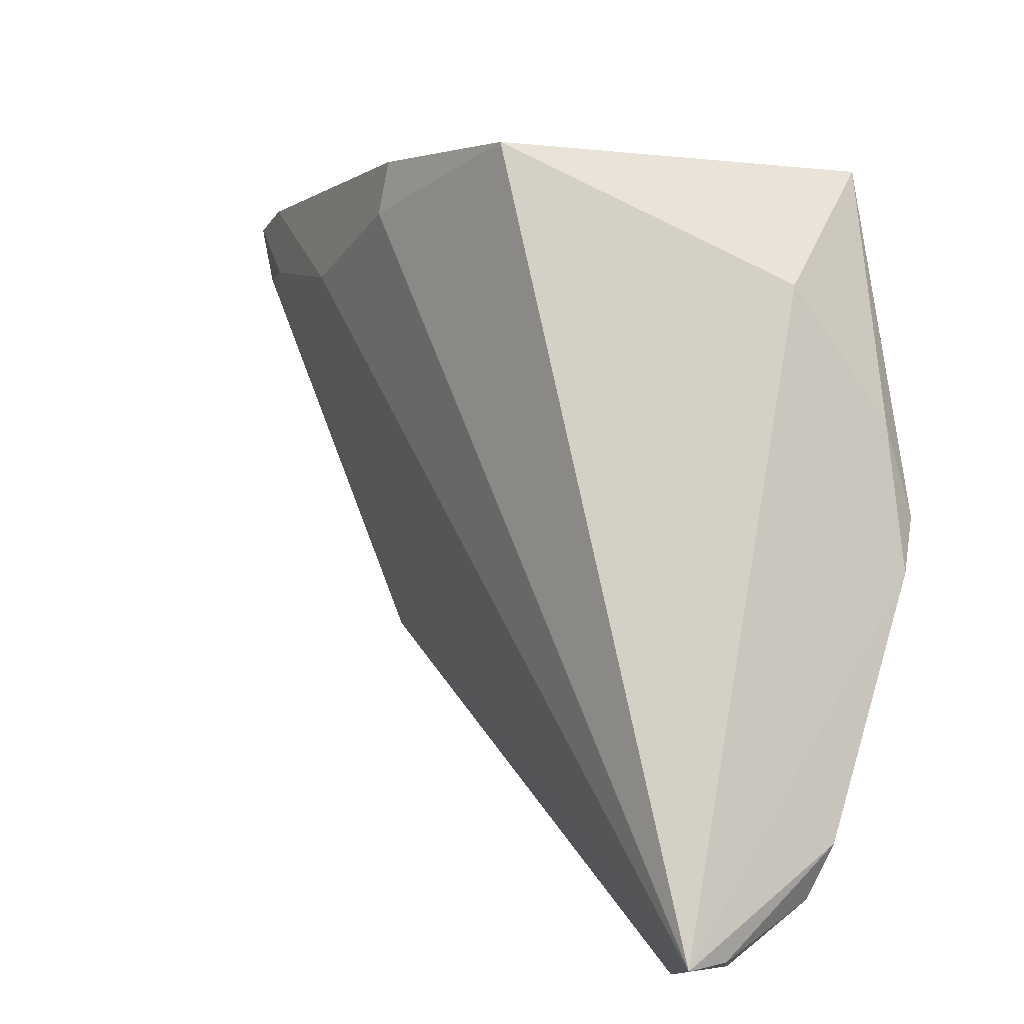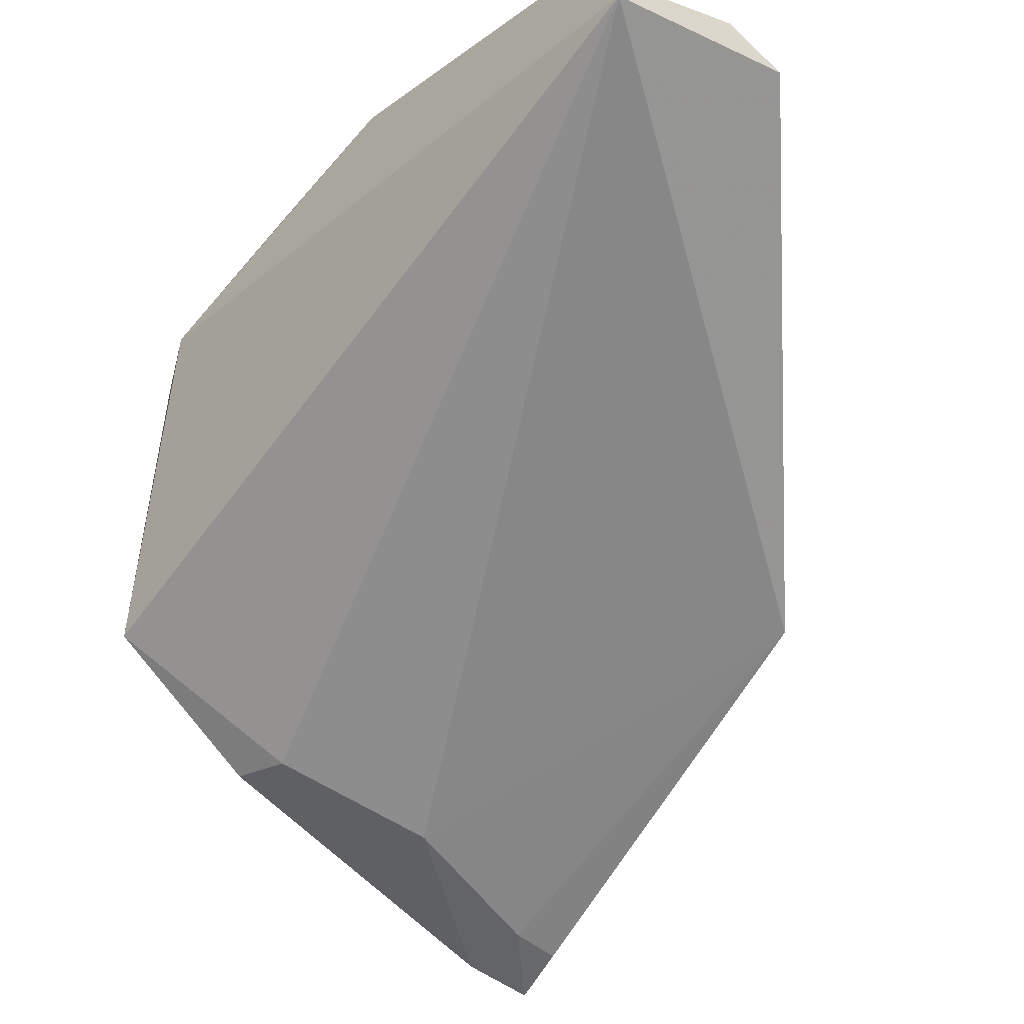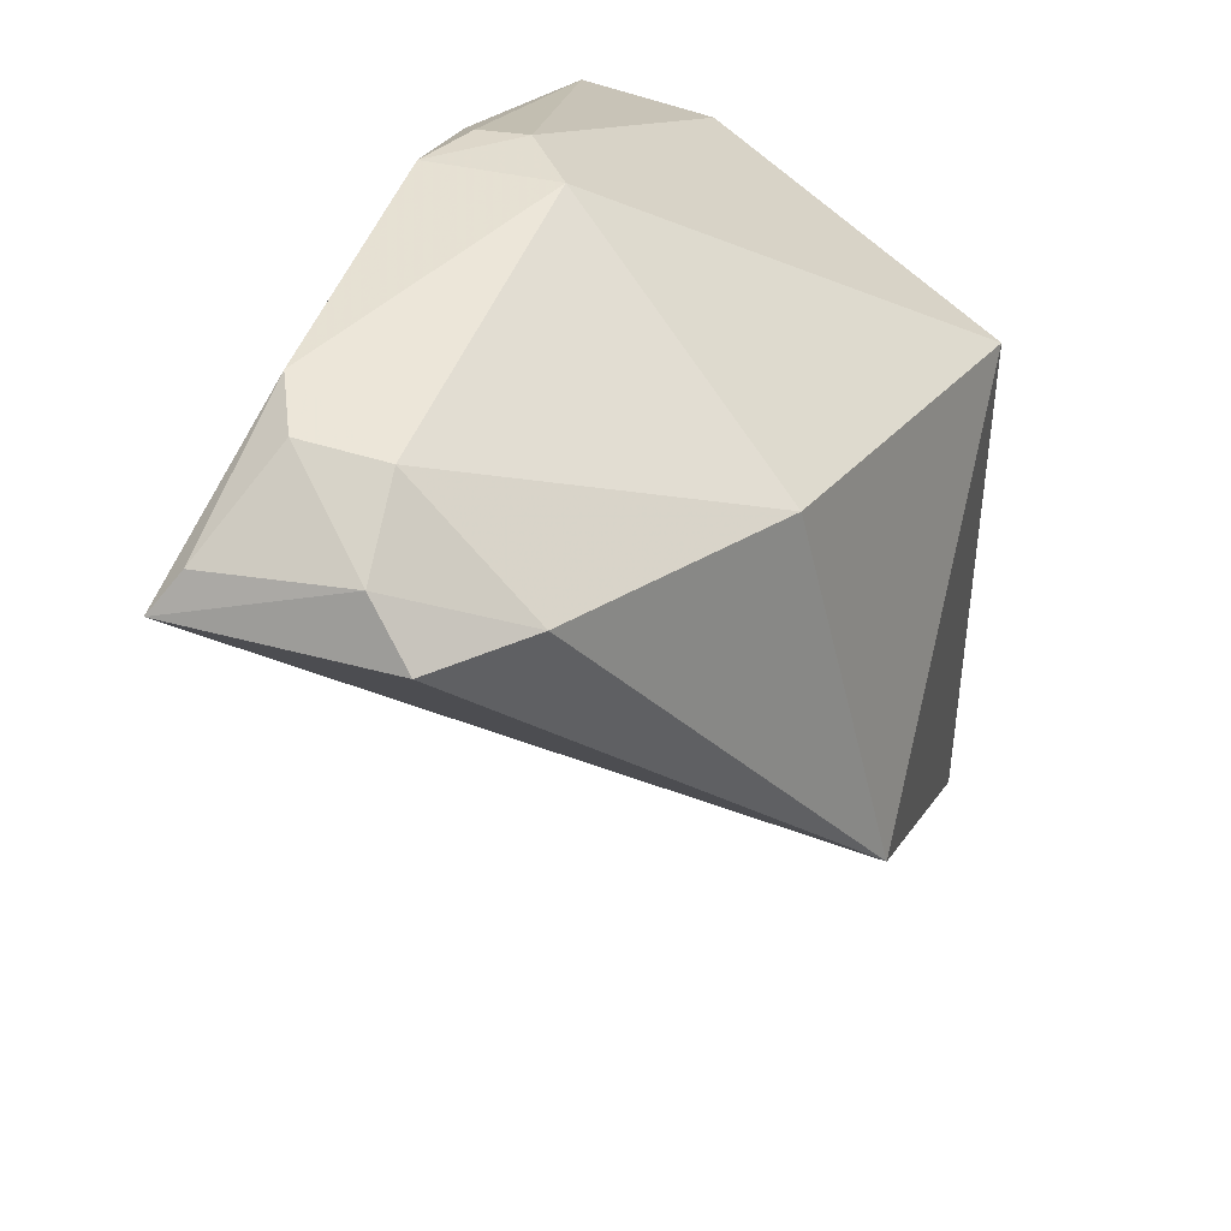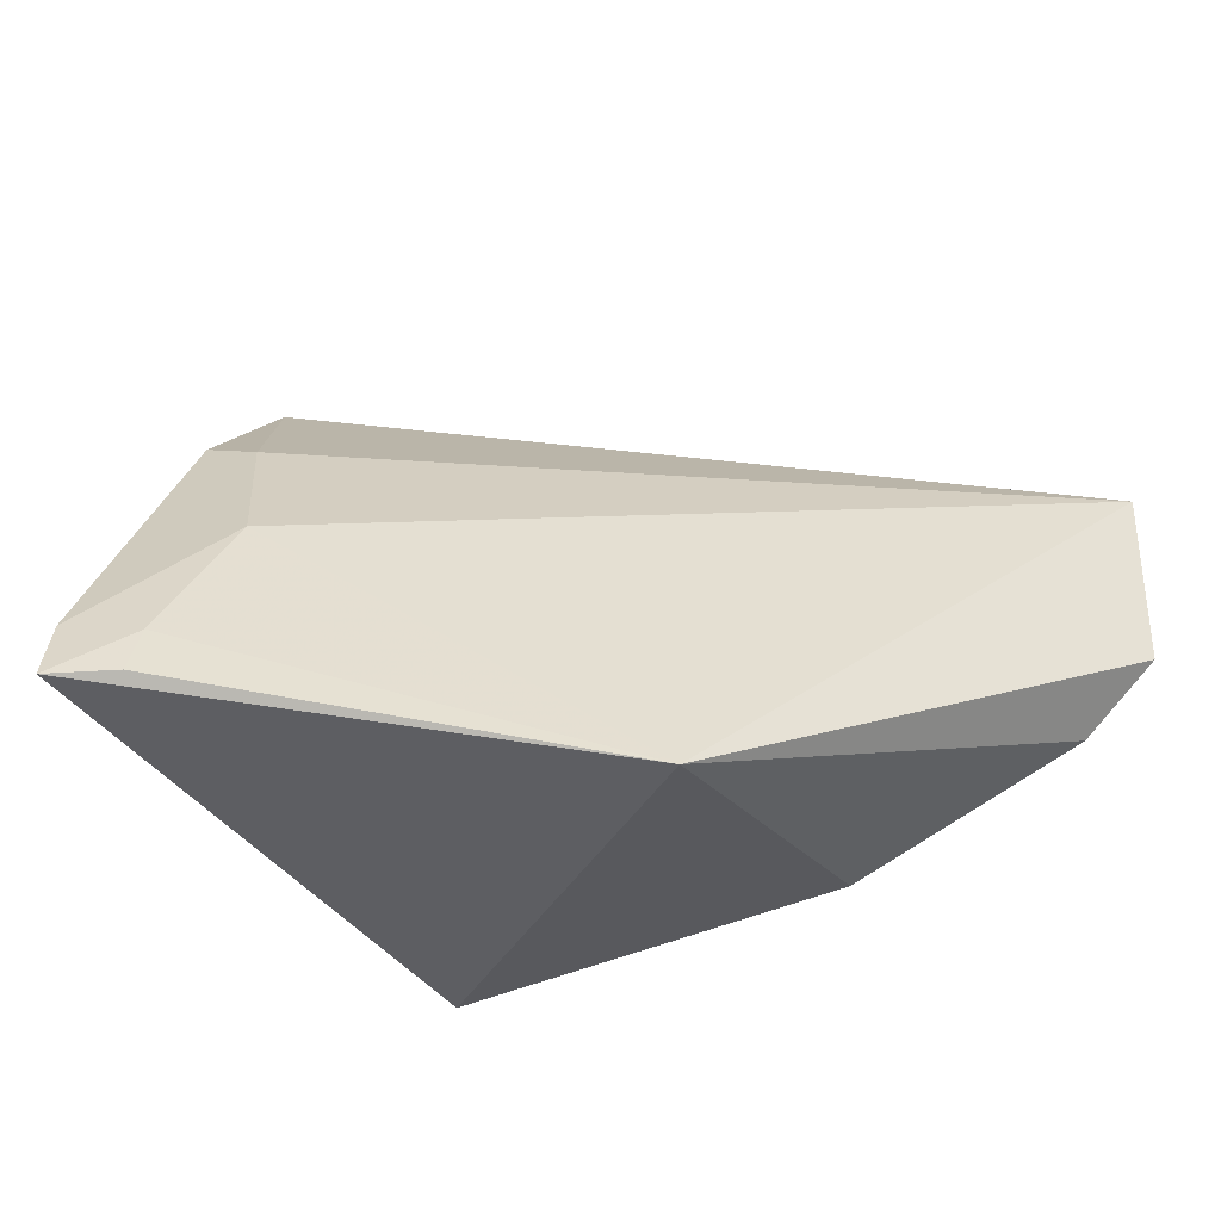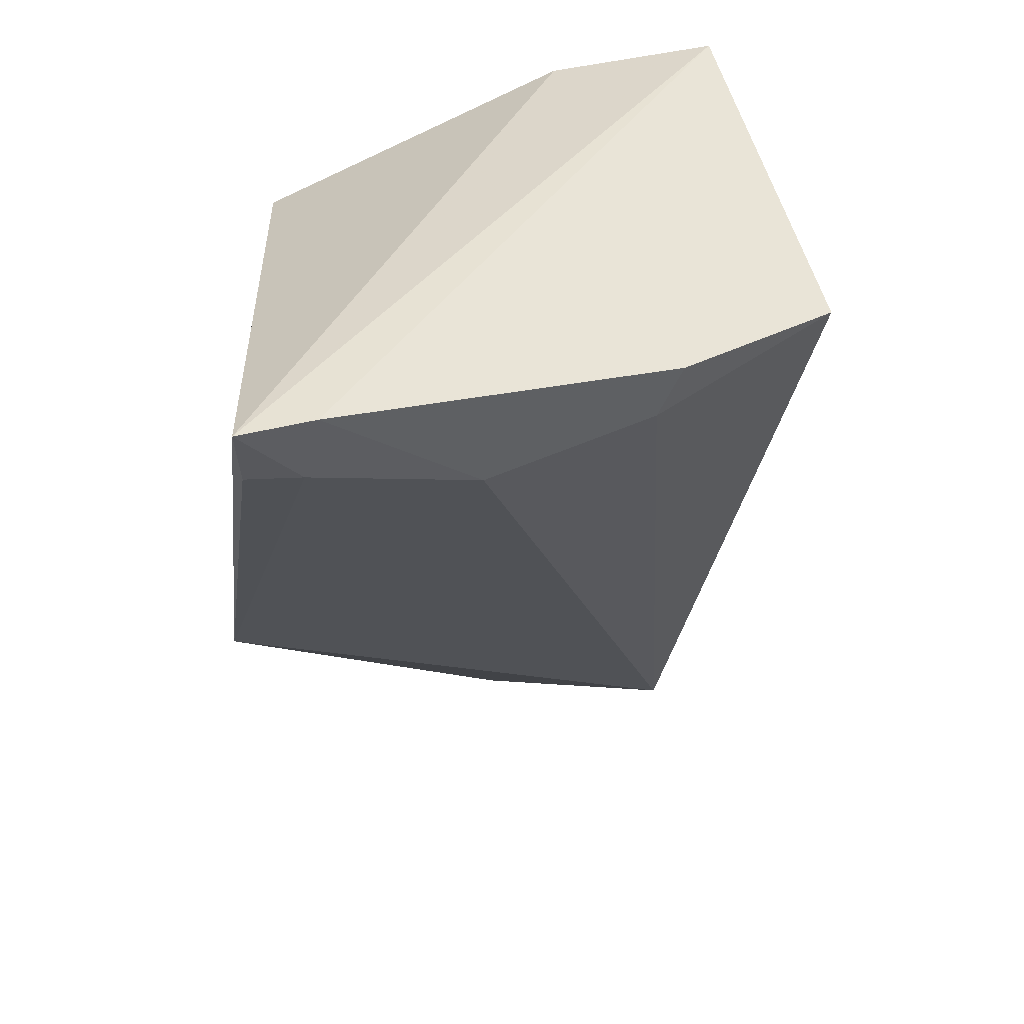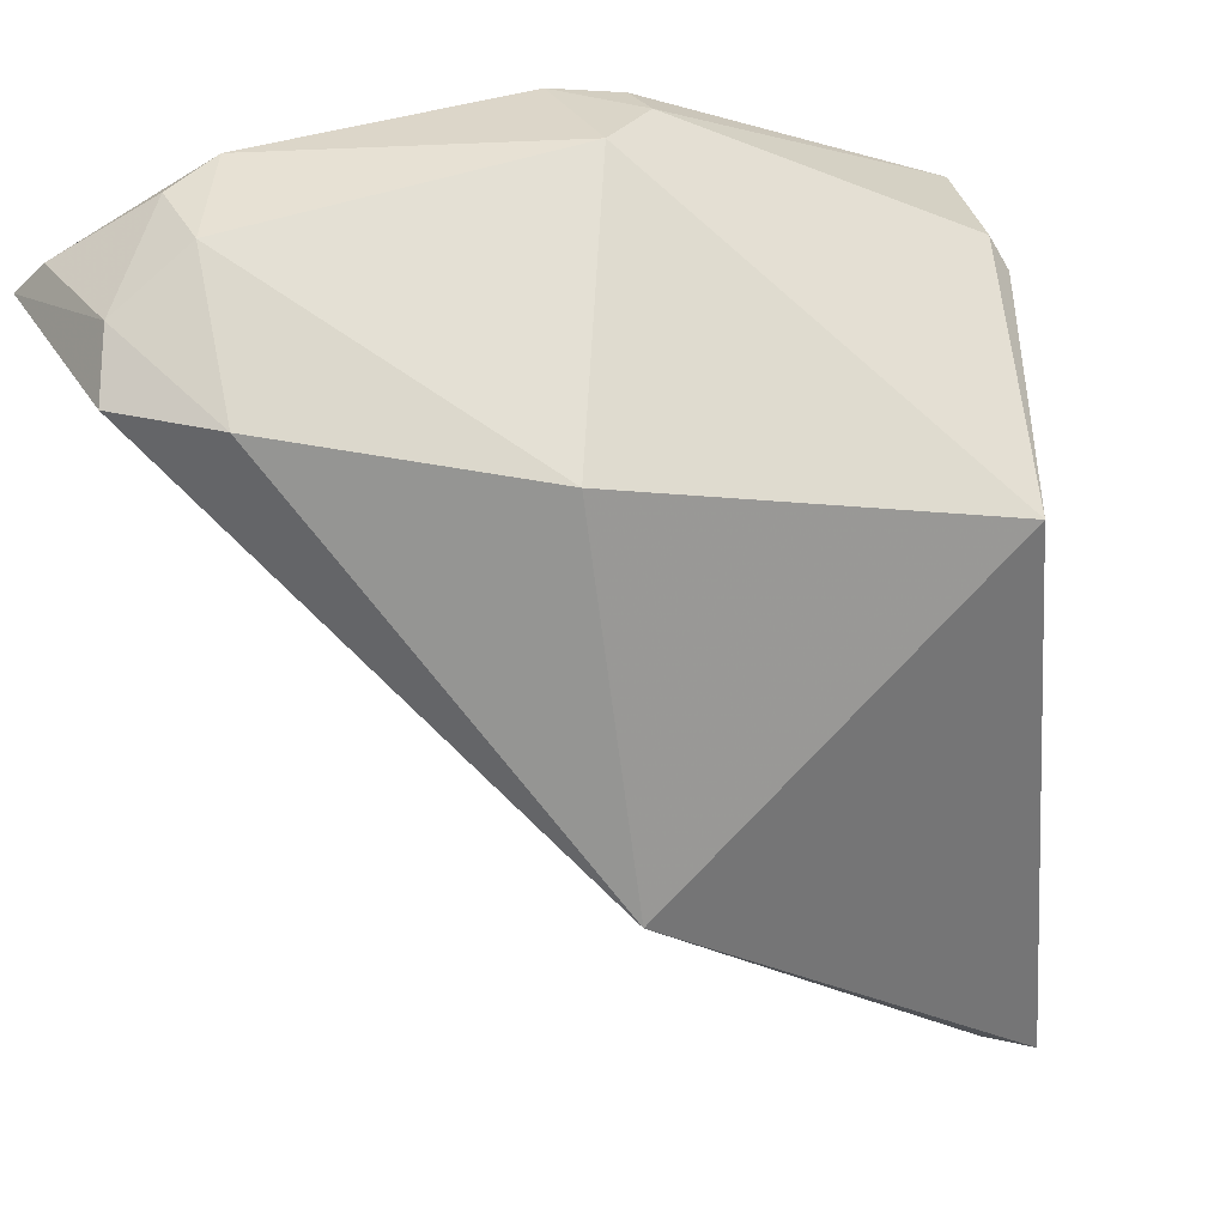
<metadata>
{"format":"obj","ext":"obj","renderer":"f3d","projection":"perspective","resolution":1024,"background":"white","views":[{"elev":77.5,"azim":-72.5,"up":"+Y"},{"elev":-21.6,"azim":-128.0,"up":"+Z"},{"elev":42.4,"azim":-72.7,"up":"+Z"},{"elev":-37.8,"azim":-154.1,"up":"+Y"},{"elev":-59.0,"azim":85.0,"up":"+Z"},{"elev":34.2,"azim":-27.5,"up":"+Z"}]}
</metadata>
<code>
v 0.02256 0.02582 0.1232
v 0.04304 0.02708 0.1134
v 0.03578 0.03349 0.09201
v 0.03558 0.001637 0.07311
v 0.03203 0.0008262 0.1091
v 0.03606 0.005766 0.07461
v -0.008644 0.02988 0.1176
v 0.04022 0.01871 0.1143
v 0.03552 0.02476 0.08435
v -0.002384 0.02058 0.1233
v 0.02969 0.01446 0.08082
v 0.03278 0.03228 0.1119
v 0.02242 0.02287 0.1235
v 0.04091 0.01761 0.1125
v 0.03231 0.02364 0.08469
v 0.001406 0.02706 0.124
v 0.01031 0.0006524 0.09232
v 0.02727 0.02809 0.1199
v 0.01823 0.0198 0.1241
v -0.002206 0.02543 0.1234
v 0.01865 0.0273 0.1236
v -0.008621 0.01782 0.1174
v 0.03198 0.002077 0.07512
v 0.009811 0.00591 0.1145
v -0.007403 0.02837 0.1196
v 0.0318 0.005159 0.07611
v -0.003997 0.01344 0.1172
v -0.007184 0.02026 0.1204
f 6 2 4
f 9 3 2
f 9 2 6
f 11 6 4
f 12 2 3
f 12 3 7
f 13 8 2
f 13 2 1
f 14 8 5
f 14 5 4
f 14 4 2
f 14 2 8
f 15 7 3
f 15 3 9
f 15 11 7
f 15 9 6
f 15 6 11
f 17 4 5
f 17 7 11
f 18 1 2
f 18 2 12
f 19 5 8
f 19 8 13
f 19 16 10
f 20 10 16
f 21 12 7
f 21 7 16
f 21 18 12
f 21 1 18
f 21 16 19
f 21 19 13
f 21 13 1
f 22 7 17
f 23 4 17
f 24 19 10
f 24 5 19
f 24 17 5
f 25 20 16
f 25 16 7
f 26 23 17
f 26 17 11
f 26 11 4
f 26 4 23
f 27 24 10
f 27 22 17
f 27 17 24
f 28 10 20
f 28 20 25
f 28 27 10
f 28 22 27
f 28 25 7
f 28 7 22

</code>
